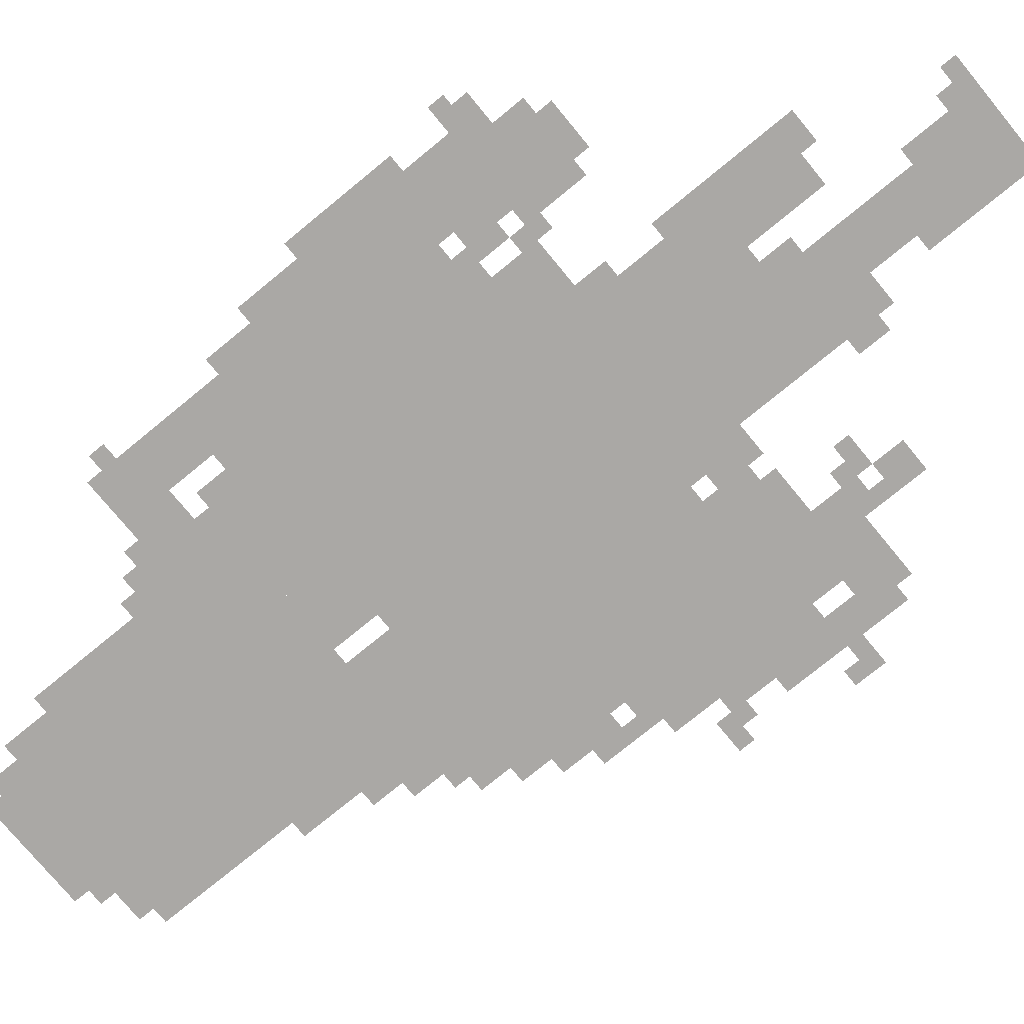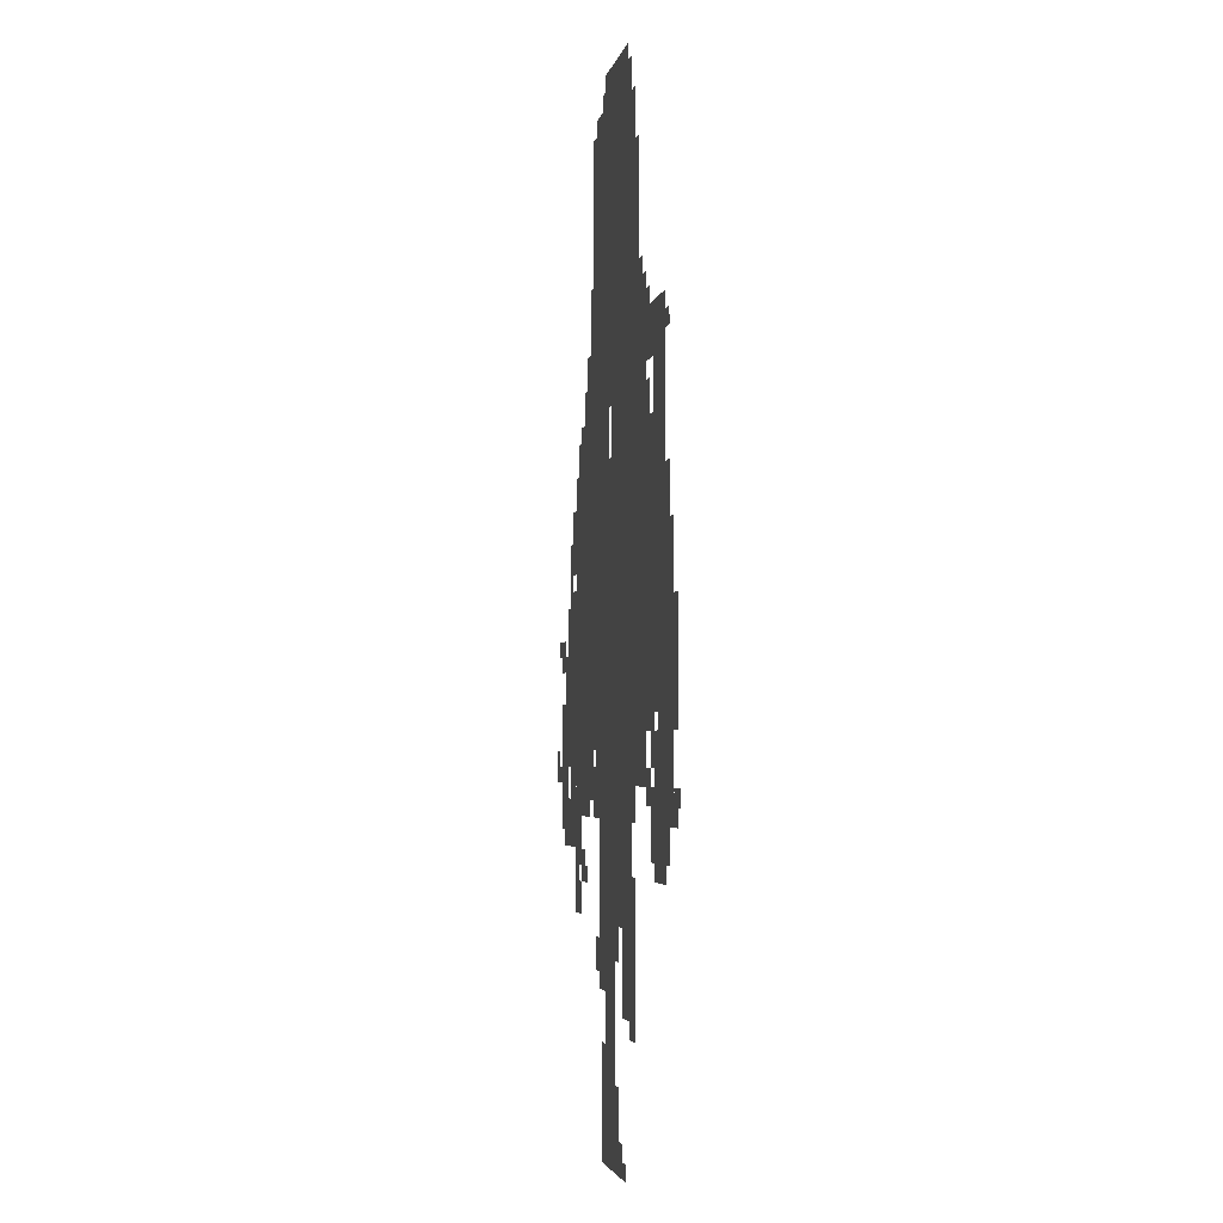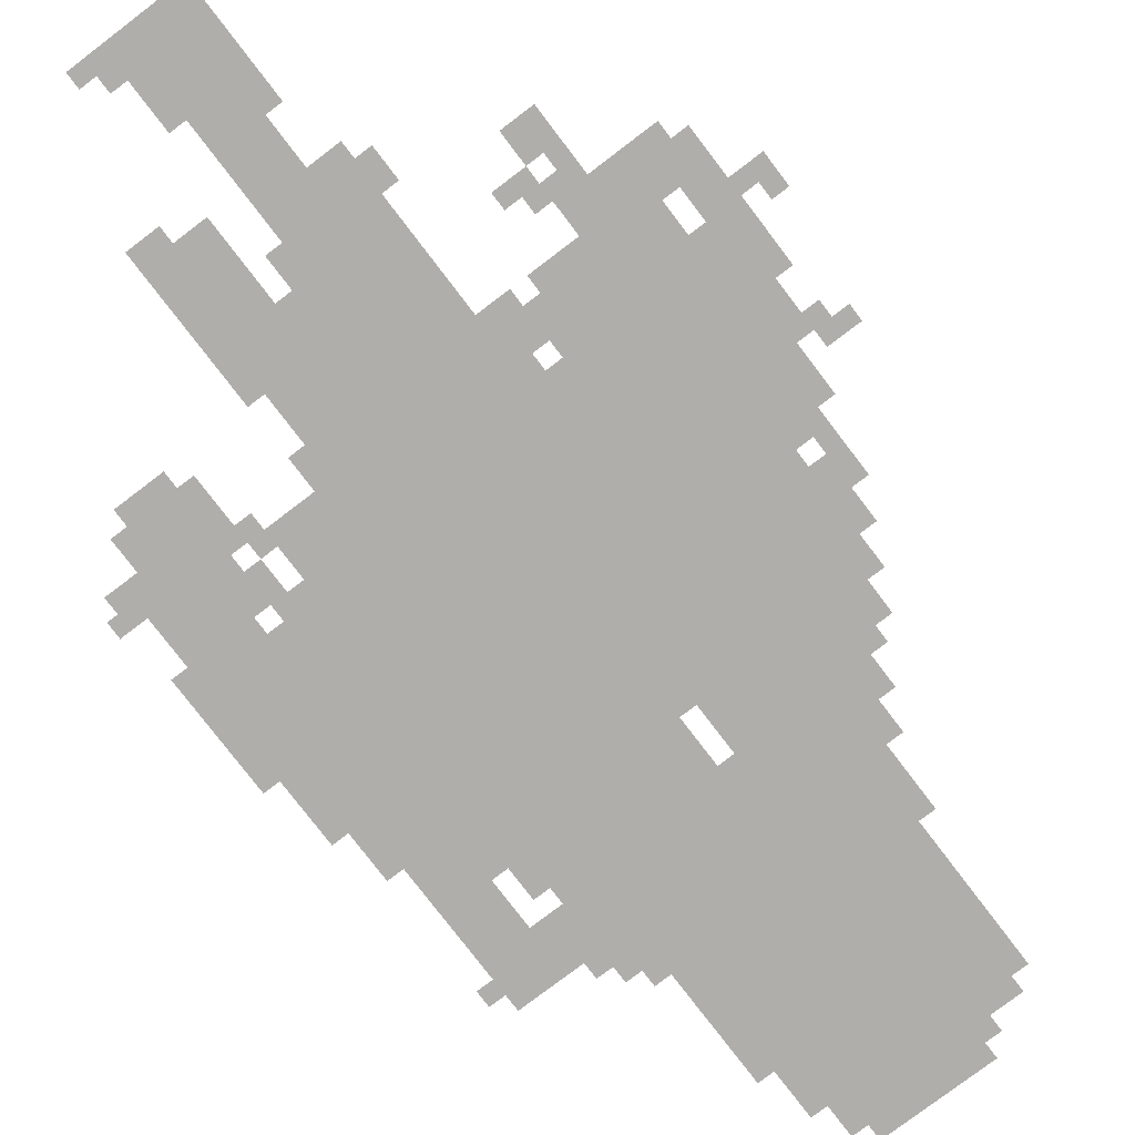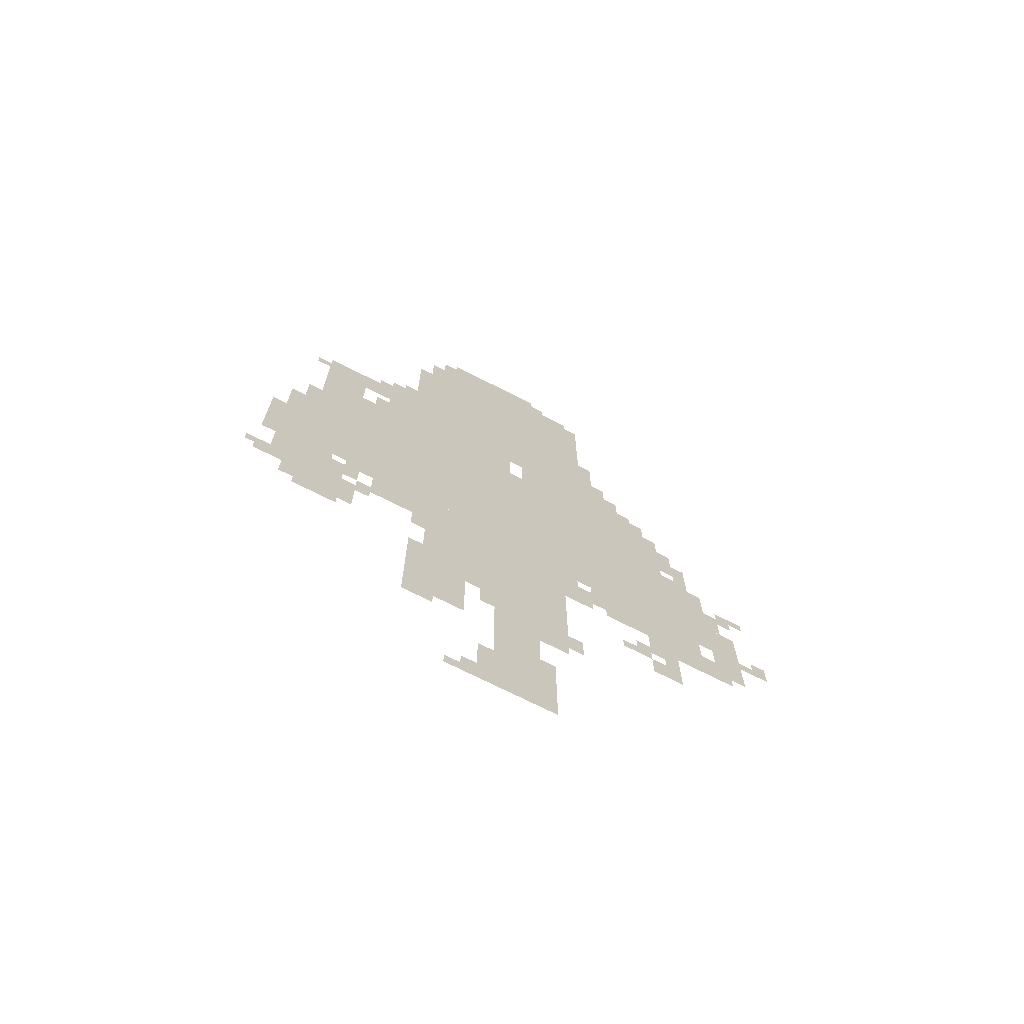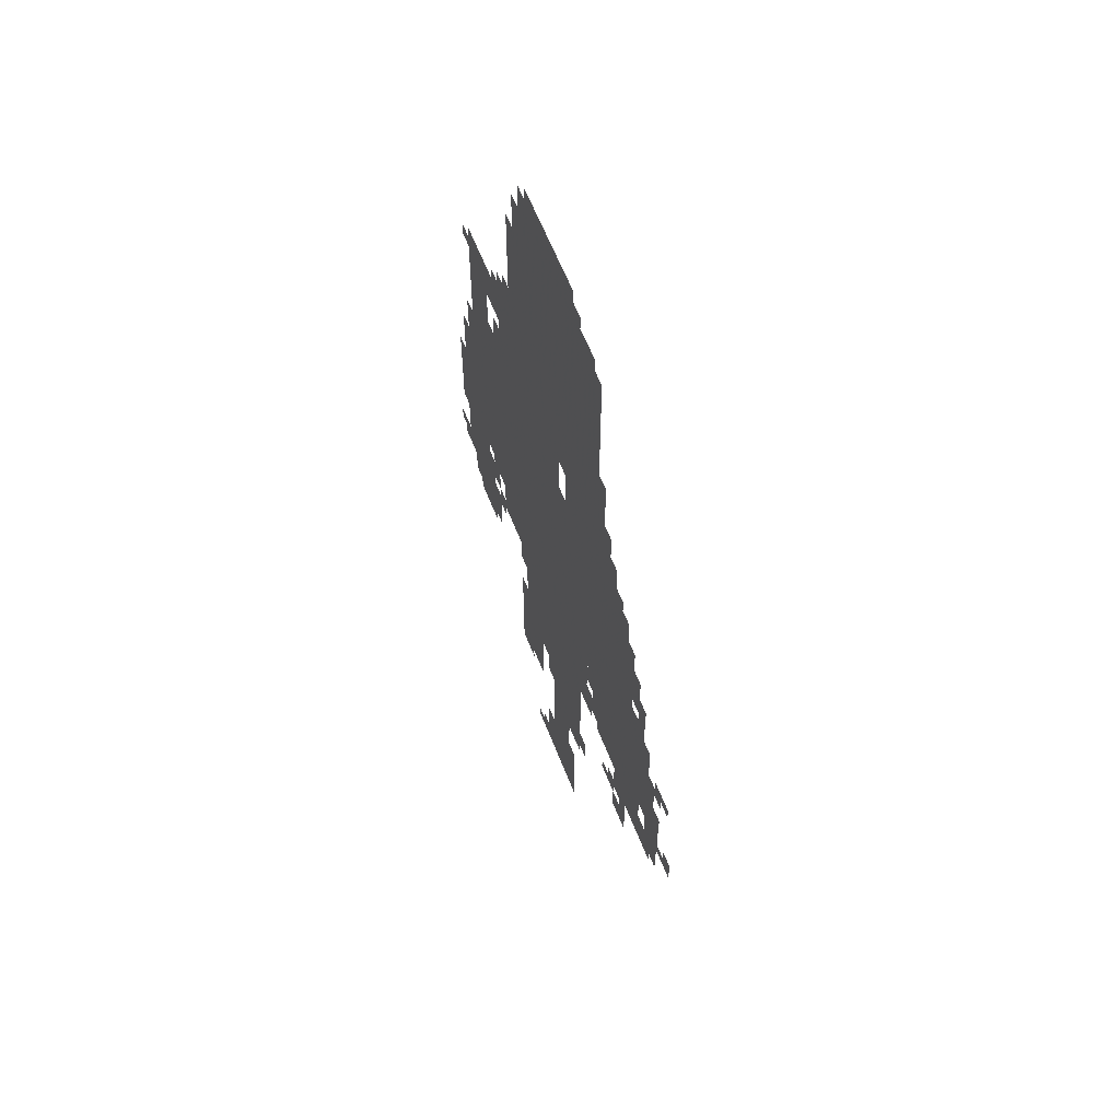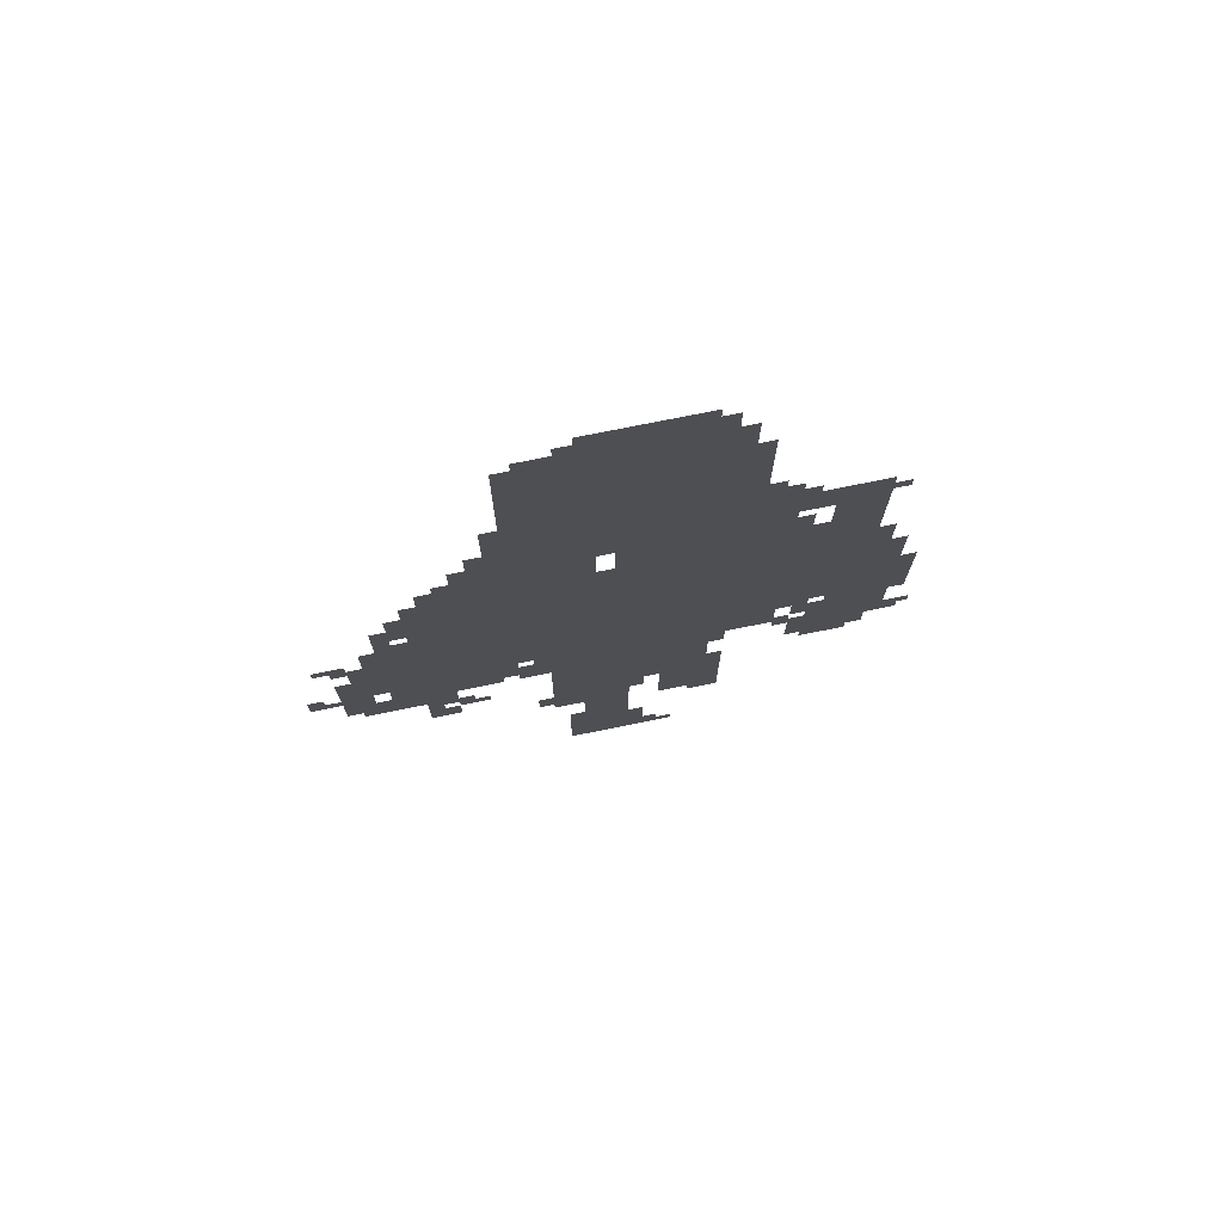
<metadata>
{"format":"obj","ext":"obj","renderer":"f3d","projection":"perspective","resolution":1024,"background":"white","views":[{"elev":-75.2,"azim":-50.6,"up":"+Z"},{"elev":-3.4,"azim":-100.7,"up":"+Y"},{"elev":-77.9,"azim":37.3,"up":"+Z"},{"elev":-72.0,"azim":-26.9,"up":"+Y"},{"elev":61.9,"azim":68.6,"up":"+Y"},{"elev":75.1,"azim":168.6,"up":"+Y"}]}
</metadata>
<code>
g qiershazhi_3_rw-mesh
v -224 831 0
v -224 1311 0
v -672 1311 0
v -672 831 0
v -672 831 0
v -672 1311 0
v -1088 1311 0
v -1088 831 0
v -416 1663 0
v -416 1951 0
v -832 1951 0
v -832 1663 0
v -416 1407 0
v -416 1663 0
v -832 1663 0
v -832 1407 0
v -480 319 0
v -480 575 0
v -640 575 0
v -640 319 0
v -480 575 0
v -480 831 0
v -640 831 0
v -640 575 0
v -704 543 0
v -704 831 0
v -800 831 0
v -800 543 0
v -704 287 0
v -704 543 0
v -800 543 0
v -800 287 0
v -544 1951 0
v -544 2047 0
v -768 2047 0
v -768 1951 0
v -288 639 0
v -288 831 0
v -384 831 0
v -384 639 0
v -608 1311 0
v -608 1407 0
v -800 1407 0
v -800 1311 0
v -160 575 0
v -160 831 0
v -224 831 0
v -224 575 0
v -160 831 0
v -160 1087 0
v -224 1087 0
v -224 831 0
v -1088 895 0
v -1088 1151 0
v -1152 1151 0
v -1152 895 0
v -1088 639 0
v -1088 895 0
v -1152 895 0
v -1152 639 0
v -800 1311 0
v -800 1407 0
v -960 1407 0
v -960 1311 0
v -288 1311 0
v -288 1407 0
v -448 1407 0
v -448 1311 0
v -544 0 0
v -544 159 0
v -640 159 0
v -640 0 0
v -544 159 0
v -544 319 0
v -640 319 0
v -640 159 0
v -992 543 0
v -992 671 0
v -1088 671 0
v -1088 543 0
v -832 703 0
v -832 831 0
v -928 831 0
v -928 703 0
v -992 1311 0
v -992 1439 0
v -1088 1439 0
v -1088 1311 0
v -992 671 0
v -992 799 0
v -1088 799 0
v -1088 671 0
v -448 1311 0
v -448 1407 0
v -576 1407 0
v -576 1311 0
v -832 1439 0
v -832 1535 0
v -960 1535 0
v -960 1439 0
v -960 1439 0
v -960 1535 0
v -1088 1535 0
v -1088 1439 0
v -640 447 0
v -640 639 0
v -704 639 0
v -704 447 0
v -640 639 0
v -640 831 0
v -704 831 0
v -704 639 0
v -224 671 0
v -224 831 0
v -288 831 0
v -288 671 0
v -64 607 0
v -64 735 0
v -128 735 0
v -128 607 0
v -224 543 0
v -224 671 0
v -288 671 0
v -288 543 0
v -64 735 0
v -64 863 0
v -128 863 0
v -128 735 0
v -384 671 0
v -384 735 0
v -480 735 0
v -480 671 0
v -384 767 0
v -384 831 0
v -480 831 0
v -480 767 0
v -800 383 0
v -800 543 0
v -832 543 0
v -832 383 0
v -128 735 0
v -128 895 0
v -160 895 0
v -160 735 0
v -832 1695 0
v -832 1855 0
v -864 1855 0
v -864 1695 0
v -832 1535 0
v -832 1695 0
v -864 1695 0
v -864 1535 0
v -128 895 0
v -128 1055 0
v -160 1055 0
v -160 895 0
v -512 95 0
v -512 223 0
v -544 223 0
v -544 95 0
v -224 447 0
v -224 511 0
v -288 511 0
v -288 447 0
v -864 1535 0
v -864 1599 0
v -928 1599 0
v -928 1535 0
v -1152 895 0
v -1152 1023 0
v -1184 1023 0
v -1184 895 0
v -384 1407 0
v -384 1535 0
v -416 1535 0
v -416 1407 0
v -384 1535 0
v -384 1663 0
v -416 1663 0
v -416 1535 0
v -800 255 0
v -800 383 0
v -832 383 0
v -832 255 0
v -1152 799 0
v -1152 895 0
v -1184 895 0
v -1184 799 0
v -640 63 0
v -640 159 0
v -672 159 0
v -672 63 0
v -800 735 0
v -800 831 0
v -832 831 0
v -832 735 0
v -512 0 0
v -512 95 0
v -544 95 0
v -544 0 0
v -800 639 0
v -800 735 0
v -832 735 0
v -832 639 0
v -768 1951 0
v -768 2015 0
v -800 2015 0
v -800 1951 0
v -320 1407 0
v -320 1471 0
v -352 1471 0
v -352 1407 0
v -256 1311 0
v -256 1375 0
v -288 1375 0
v -288 1311 0
v -640 383 0
v -640 447 0
v -672 447 0
v -672 383 0
v -960 767 0
v -960 831 0
v -992 831 0
v -992 767 0
v -672 0 0
v -672 63 0
v -704 63 0
v -704 0 0
v -128 607 0
v -128 671 0
v -160 671 0
v -160 607 0
v -448 351 0
v -448 415 0
v -480 415 0
v -480 351 0
v -416 639 0
v -416 671 0
v -480 671 0
v -480 639 0
v -1152 639 0
v -1152 703 0
v -1184 703 0
v -1184 639 0
v -288 511 0
v -288 575 0
v -320 575 0
v -320 511 0
v -1088 575 0
v -1088 639 0
v -1120 639 0
v -1120 575 0
v -1024 799 0
v -1024 831 0
v -1088 831 0
v -1088 799 0
v -32 959 0
v -32 991 0
v -96 991 0
v -96 959 0
v -928 671 0
v -928 735 0
v -960 735 0
v -960 671 0
v 0 703 0
v 0 767 0
v -32 767 0
v -32 703 0
v -960 639 0
v -960 703 0
v -992 703 0
v -992 639 0
v -960 575 0
v -960 639 0
v -992 639 0
v -992 575 0
v -448 1951 0
v -448 1983 0
v -512 1983 0
v -512 1951 0
v -192 1119 0
v -192 1183 0
v -224 1183 0
v -224 1119 0
v -352 1471 0
v -352 1535 0
v -384 1535 0
v -384 1471 0
v -352 1407 0
v -352 1471 0
v -384 1471 0
v -384 1407 0
v -192 1183 0
v -192 1247 0
v -224 1247 0
v -224 1183 0
v -640 0 0
v -640 63 0
v -672 63 0
v -672 0 0
v -96 895 0
v -96 959 0
v -128 959 0
v -128 895 0
v -160 1119 0
v -160 1183 0
v -192 1183 0
v -192 1119 0
v -1088 1183 0
v -1088 1247 0
v -1120 1247 0
v -1120 1183 0
v -832 1407 0
v -832 1439 0
v -896 1439 0
v -896 1407 0
v -64 927 0
v -64 959 0
v -96 959 0
v -96 927 0
v -448 735 0
v -448 767 0
v -480 767 0
v -480 735 0
v -928 799 0
v -928 831 0
v -960 831 0
v -960 799 0
v -384 735 0
v -384 767 0
v -416 767 0
v -416 735 0
v -320 511 0
v -320 543 0
v -352 543 0
v -352 511 0
v -768 255 0
v -768 287 0
v -800 287 0
v -800 255 0
v -704 0 0
v -704 31 0
v -736 31 0
v -736 0 0
v -224 511 0
v -224 543 0
v -256 543 0
v -256 511 0
v -32 703 0
v -32 735 0
v -64 735 0
v -64 703 0
v -1184 671 0
v -1184 703 0
v -1205 703 0
v -1205 671 0
v -96 575 0
v -96 607 0
v -128 607 0
v -128 575 0
v -960 1311 0
v -960 1343 0
v -992 1343 0
v -992 1311 0
v -160 1087 0
v -160 1119 0
v -192 1119 0
v -192 1087 0
v -96 863 0
v -96 895 0
v -128 895 0
v -128 863 0
v -1088 1151 0
v -1088 1183 0
v -1120 1183 0
v -1120 1151 0
v -512 1951 0
v -512 1983 0
v -544 1983 0
v -544 1951 0
v -896 1407 0
v -896 1439 0
v -928 1439 0
v -928 1407 0
v -960 735 0
v -960 767 0
v -992 767 0
v -992 735 0
v -928 1535 0
v -928 1567 0
v -960 1567 0
v -960 1535 0
v -1088 1471 0
v -1088 1503 0
v -1120 1503 0
v -1120 1471 0
v -864 1599 0
v -864 1631 0
v -896 1631 0
v -896 1599 0
v -128 575 0
v -128 607 0
v -160 607 0
v -160 575 0
v -512 1983 0
v -512 2015 0
v -544 2015 0
v -544 1983 0
g qiershazhi_3_rw-mesh_0
f 3 2 1
f 1 4 3
f 7 6 5
f 5 8 7
f 11 10 9
f 9 12 11
f 15 14 13
f 13 16 15
f 19 18 17
f 17 20 19
f 23 22 21
f 21 24 23
f 27 26 25
f 25 28 27
f 31 30 29
f 29 32 31
f 35 34 33
f 33 36 35
f 39 38 37
f 37 40 39
f 43 42 41
f 41 44 43
f 47 46 45
f 45 48 47
f 51 50 49
f 49 52 51
f 55 54 53
f 53 56 55
f 59 58 57
f 57 60 59
f 63 62 61
f 61 64 63
f 67 66 65
f 65 68 67
f 71 70 69
f 69 72 71
f 75 74 73
f 73 76 75
f 79 78 77
f 77 80 79
f 83 82 81
f 81 84 83
f 87 86 85
f 85 88 87
f 91 90 89
f 89 92 91
f 95 94 93
f 93 96 95
f 99 98 97
f 97 100 99
f 103 102 101
f 101 104 103
f 107 106 105
f 105 108 107
f 111 110 109
f 109 112 111
f 115 114 113
f 113 116 115
f 119 118 117
f 117 120 119
f 123 122 121
f 121 124 123
f 127 126 125
f 125 128 127
f 131 130 129
f 129 132 131
f 135 134 133
f 133 136 135
f 139 138 137
f 137 140 139
f 143 142 141
f 141 144 143
f 147 146 145
f 145 148 147
f 151 150 149
f 149 152 151
f 155 154 153
f 153 156 155
f 159 158 157
f 157 160 159
f 163 162 161
f 161 164 163
f 167 166 165
f 165 168 167
f 171 170 169
f 169 172 171
f 175 174 173
f 173 176 175
f 179 178 177
f 177 180 179
f 183 182 181
f 181 184 183
f 187 186 185
f 185 188 187
f 191 190 189
f 189 192 191
f 195 194 193
f 193 196 195
f 199 198 197
f 197 200 199
f 203 202 201
f 201 204 203
f 207 206 205
f 205 208 207
f 211 210 209
f 209 212 211
f 215 214 213
f 213 216 215
f 219 218 217
f 217 220 219
f 223 222 221
f 221 224 223
f 227 226 225
f 225 228 227
f 231 230 229
f 229 232 231
f 235 234 233
f 233 236 235
f 239 238 237
f 237 240 239
f 243 242 241
f 241 244 243
f 247 246 245
f 245 248 247
f 251 250 249
f 249 252 251
f 255 254 253
f 253 256 255
f 259 258 257
f 257 260 259
f 263 262 261
f 261 264 263
f 267 266 265
f 265 268 267
f 271 270 269
f 269 272 271
f 275 274 273
f 273 276 275
f 279 278 277
f 277 280 279
f 283 282 281
f 281 284 283
f 287 286 285
f 285 288 287
f 291 290 289
f 289 292 291
f 295 294 293
f 293 296 295
f 299 298 297
f 297 300 299
f 303 302 301
f 301 304 303
f 307 306 305
f 305 308 307
f 311 310 309
f 309 312 311
f 315 314 313
f 313 316 315
f 319 318 317
f 317 320 319
f 323 322 321
f 321 324 323
f 327 326 325
f 325 328 327
f 331 330 329
f 329 332 331
f 335 334 333
f 333 336 335
f 339 338 337
f 337 340 339
f 343 342 341
f 341 344 343
f 347 346 345
f 345 348 347
f 351 350 349
f 349 352 351
f 355 354 353
f 353 356 355
f 359 358 357
f 357 360 359
f 363 362 361
f 361 364 363
f 367 366 365
f 365 368 367
f 371 370 369
f 369 372 371
f 375 374 373
f 373 376 375
f 379 378 377
f 377 380 379
f 383 382 381
f 381 384 383
f 387 386 385
f 385 388 387
f 391 390 389
f 389 392 391
f 395 394 393
f 393 396 395
f 399 398 397
f 397 400 399
f 403 402 401
f 401 404 403
f 407 406 405
f 405 408 407

</code>
